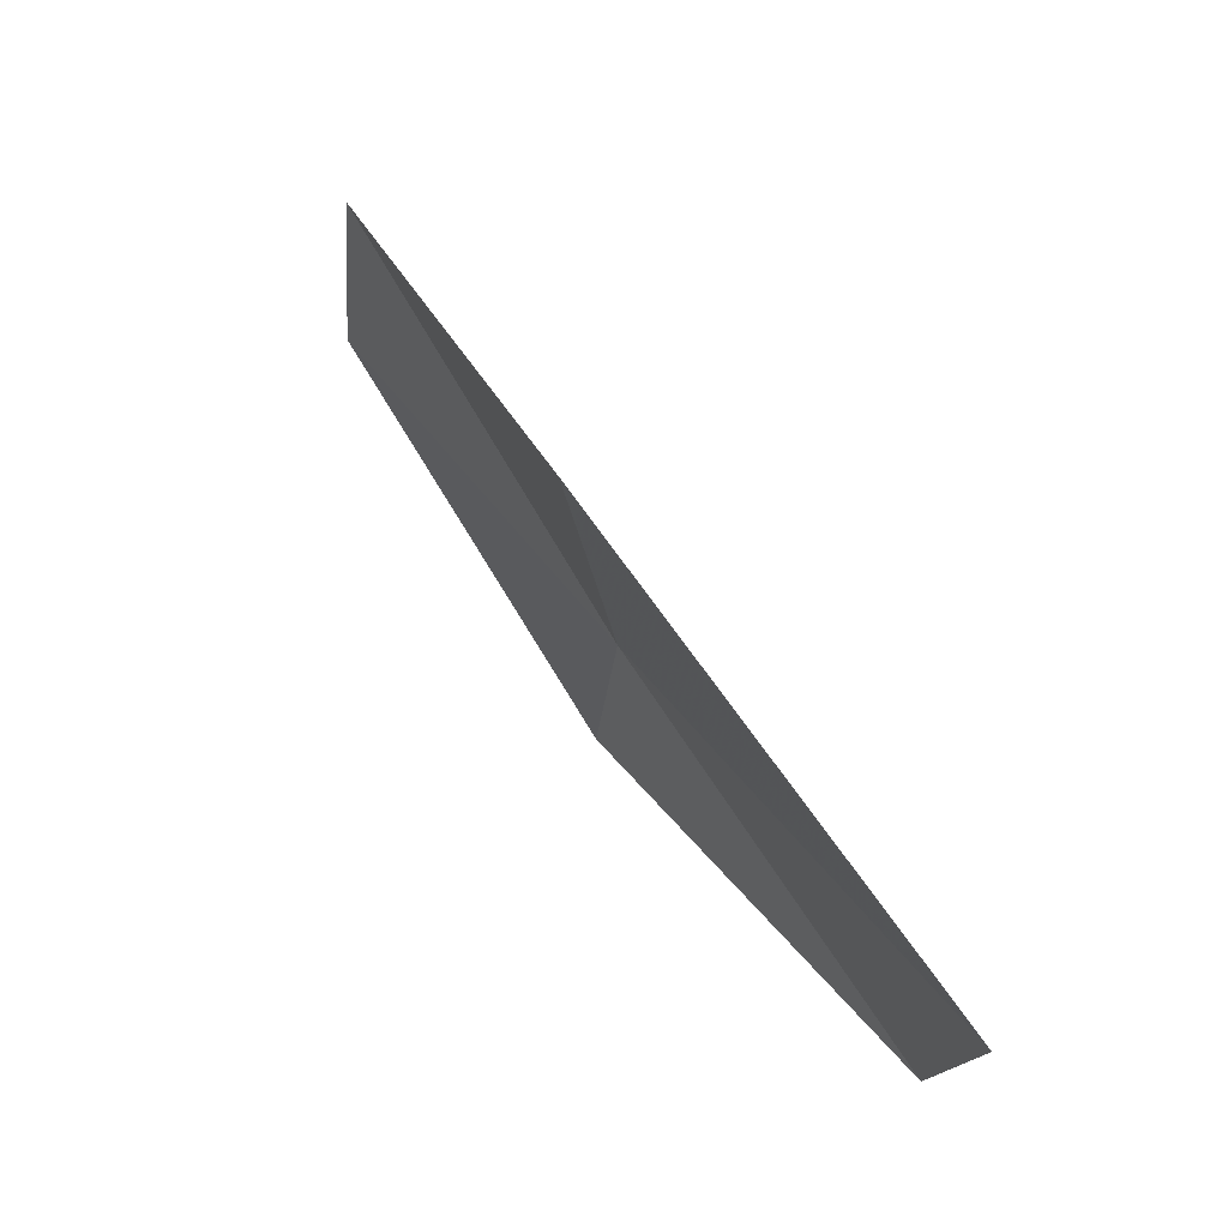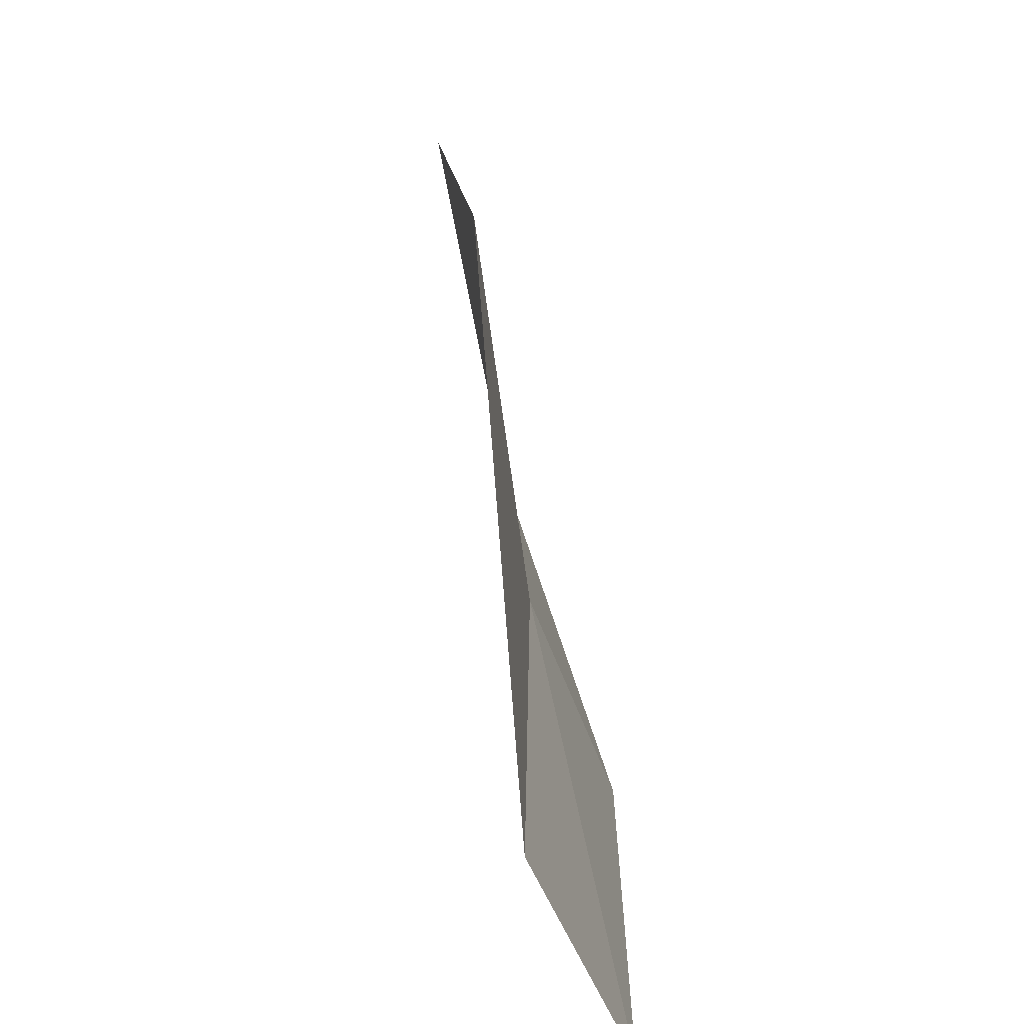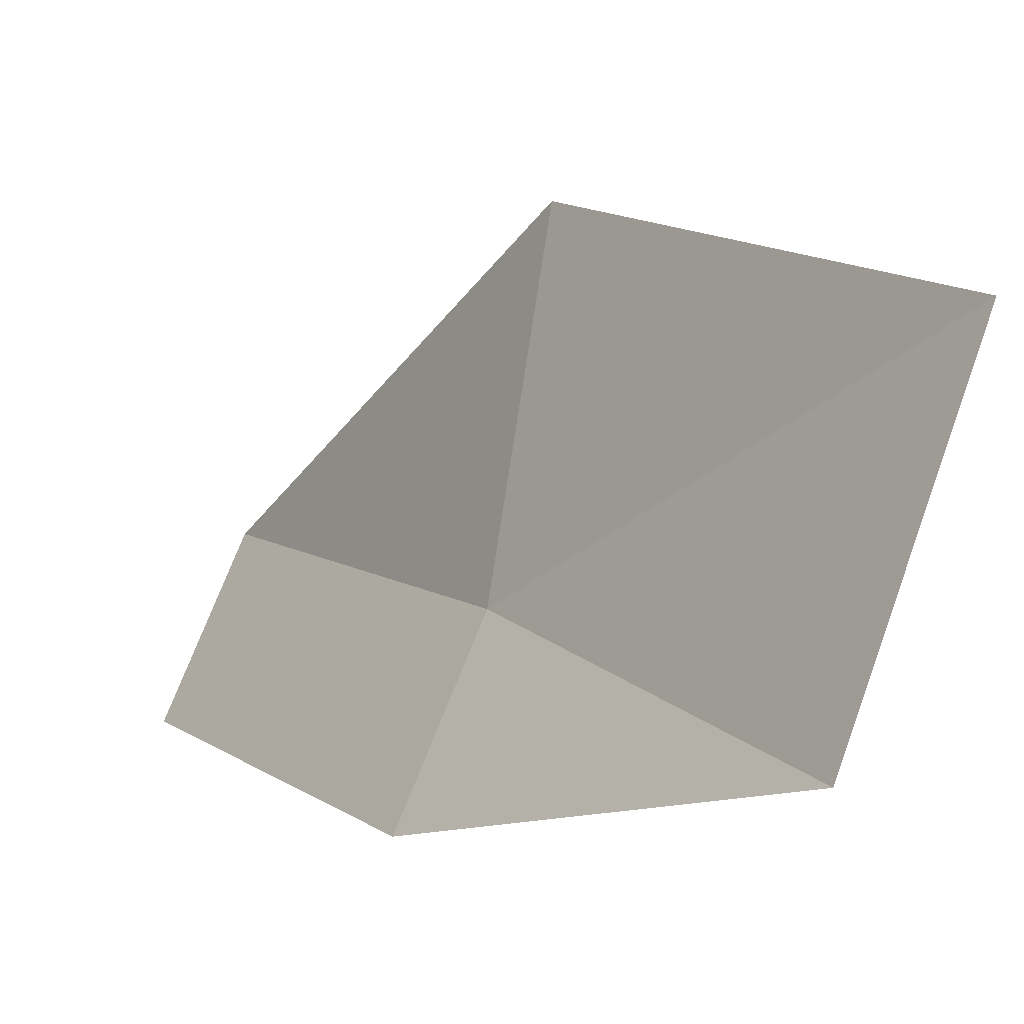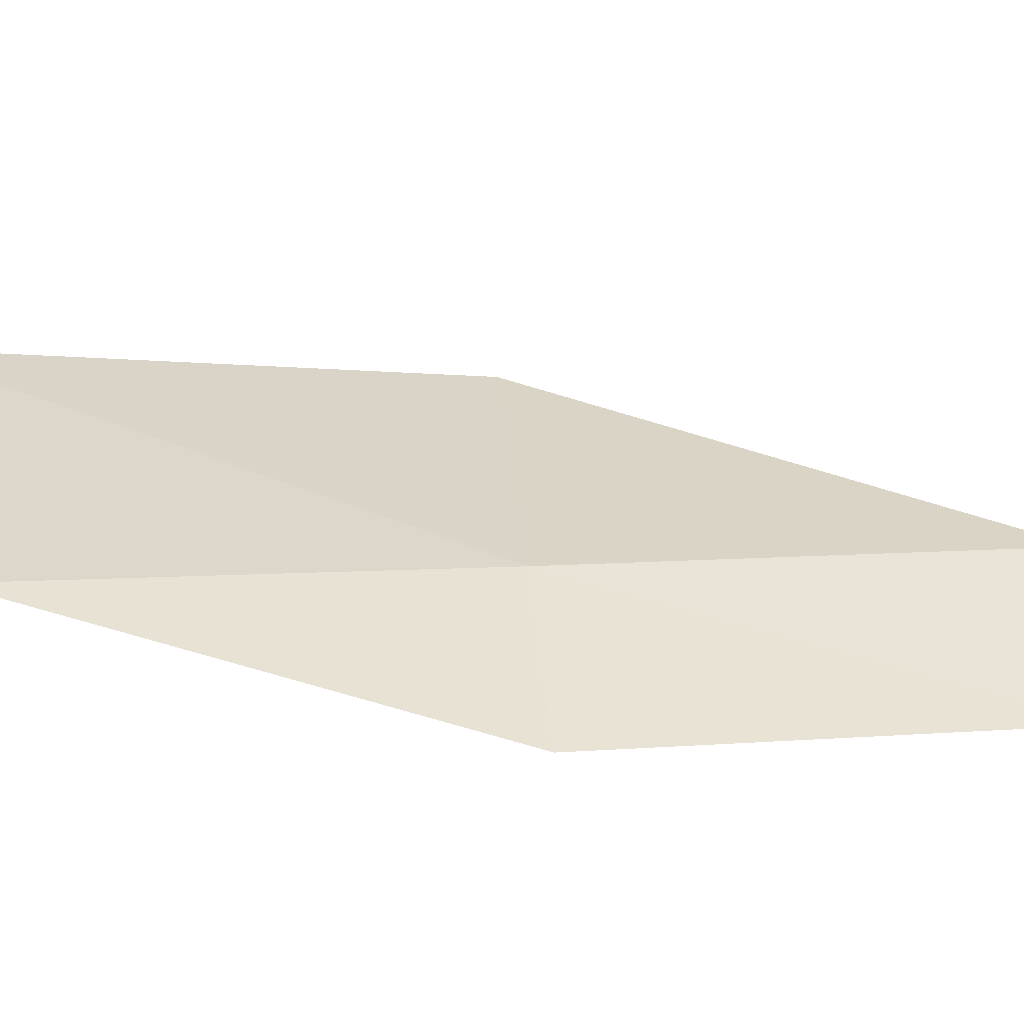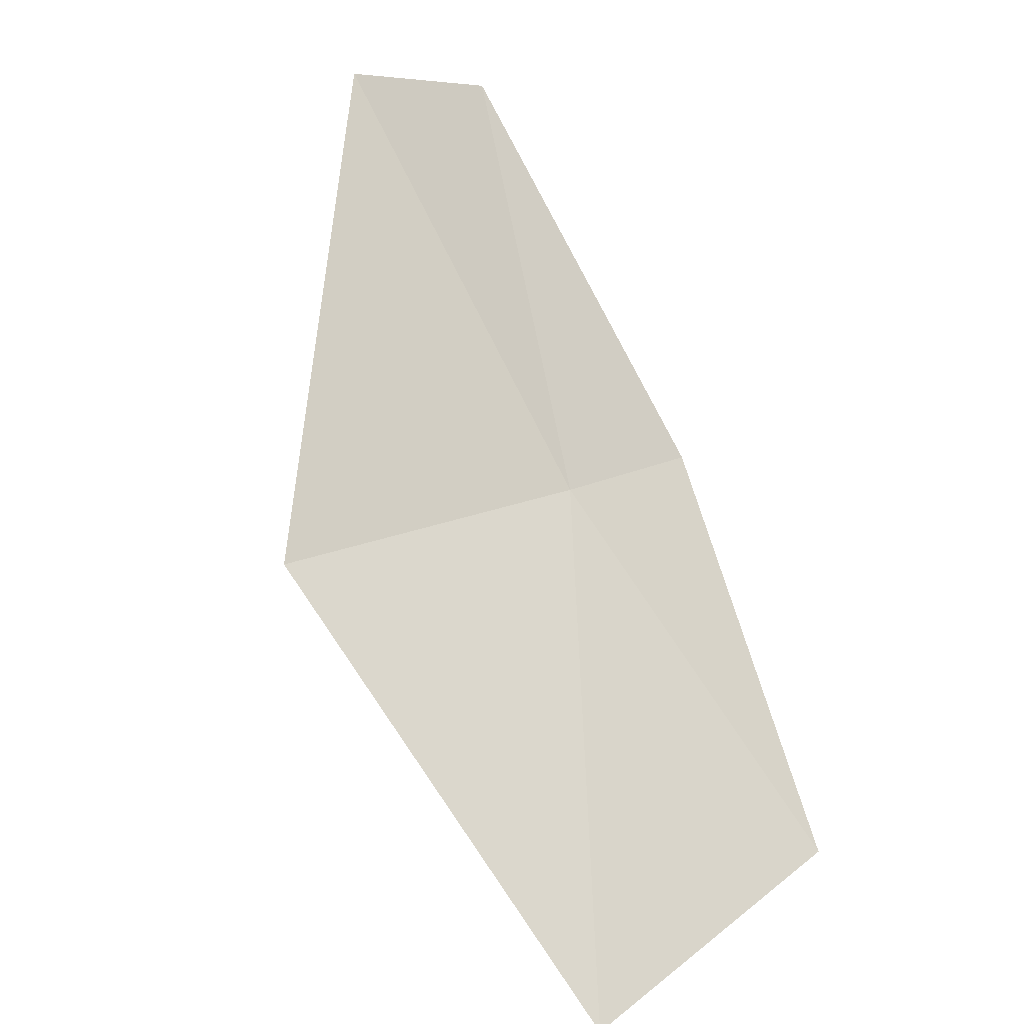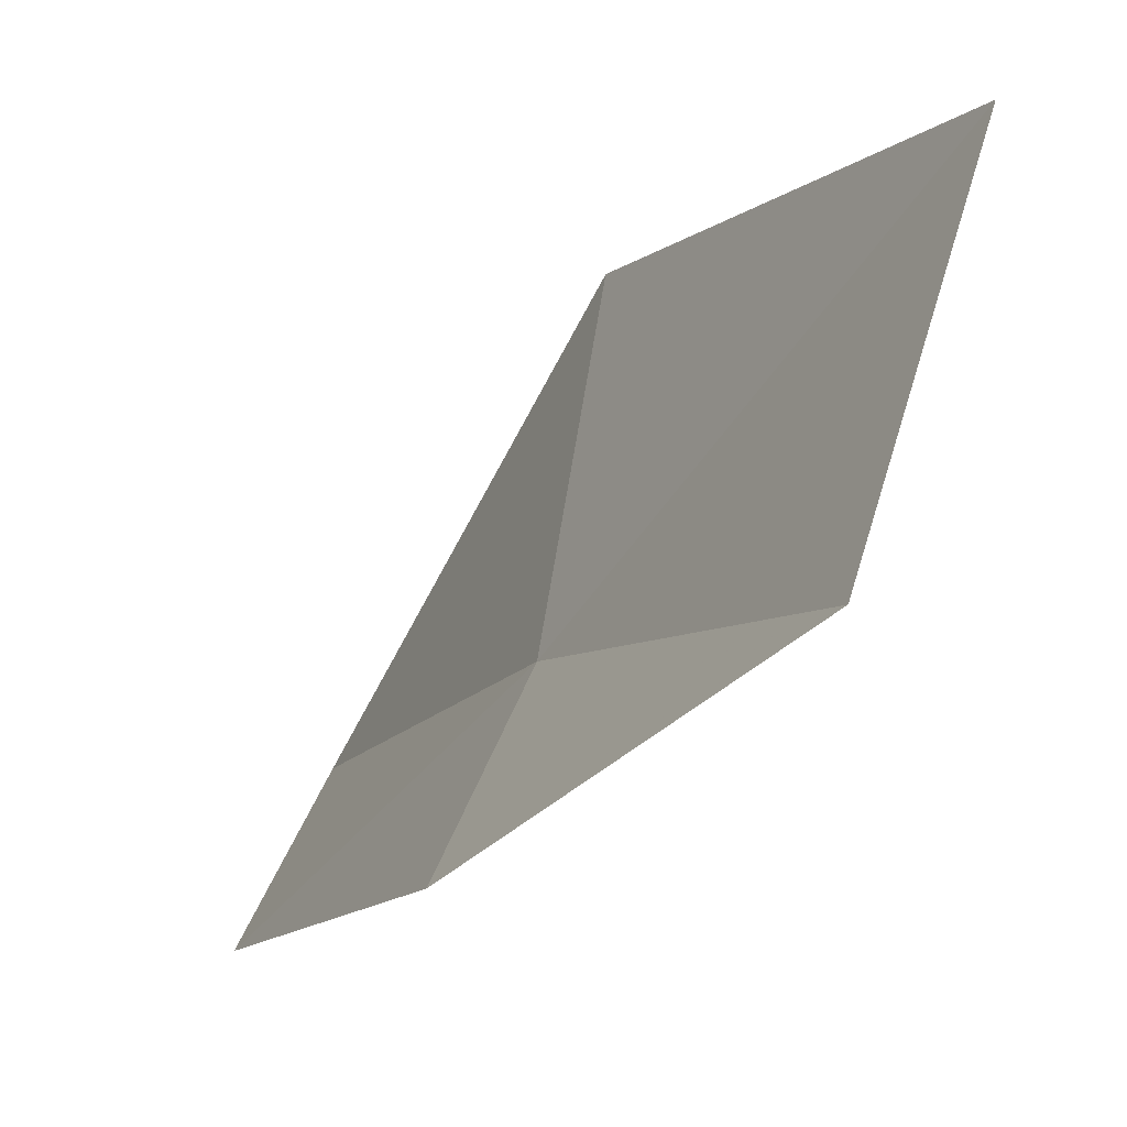
<metadata>
{"format":"obj","ext":"obj","renderer":"f3d","projection":"perspective","resolution":1024,"background":"white","views":[{"elev":-23.5,"azim":16.3,"up":"+Y"},{"elev":34.9,"azim":-151.2,"up":"+Z"},{"elev":-11.1,"azim":-2.5,"up":"+Z"},{"elev":-69.4,"azim":113.5,"up":"+Z"},{"elev":19.0,"azim":62.0,"up":"+Y"},{"elev":-31.5,"azim":5.1,"up":"+Z"}]}
</metadata>
<code>
v -640.2 -340.3 -113.7
v -639.9 -340.8 -114
v -639.7 -340.9 -113.5
v -640.2 -340.3 -113.2
v -640.6 -339.6 -113.5
v -640.4 -340.3 -114
v -640.7 -339.7 -113.8
f 1 2 3
f 1 3 4
f 1 6 2
f 1 7 6
f 1 5 7
f 1 4 5

</code>
